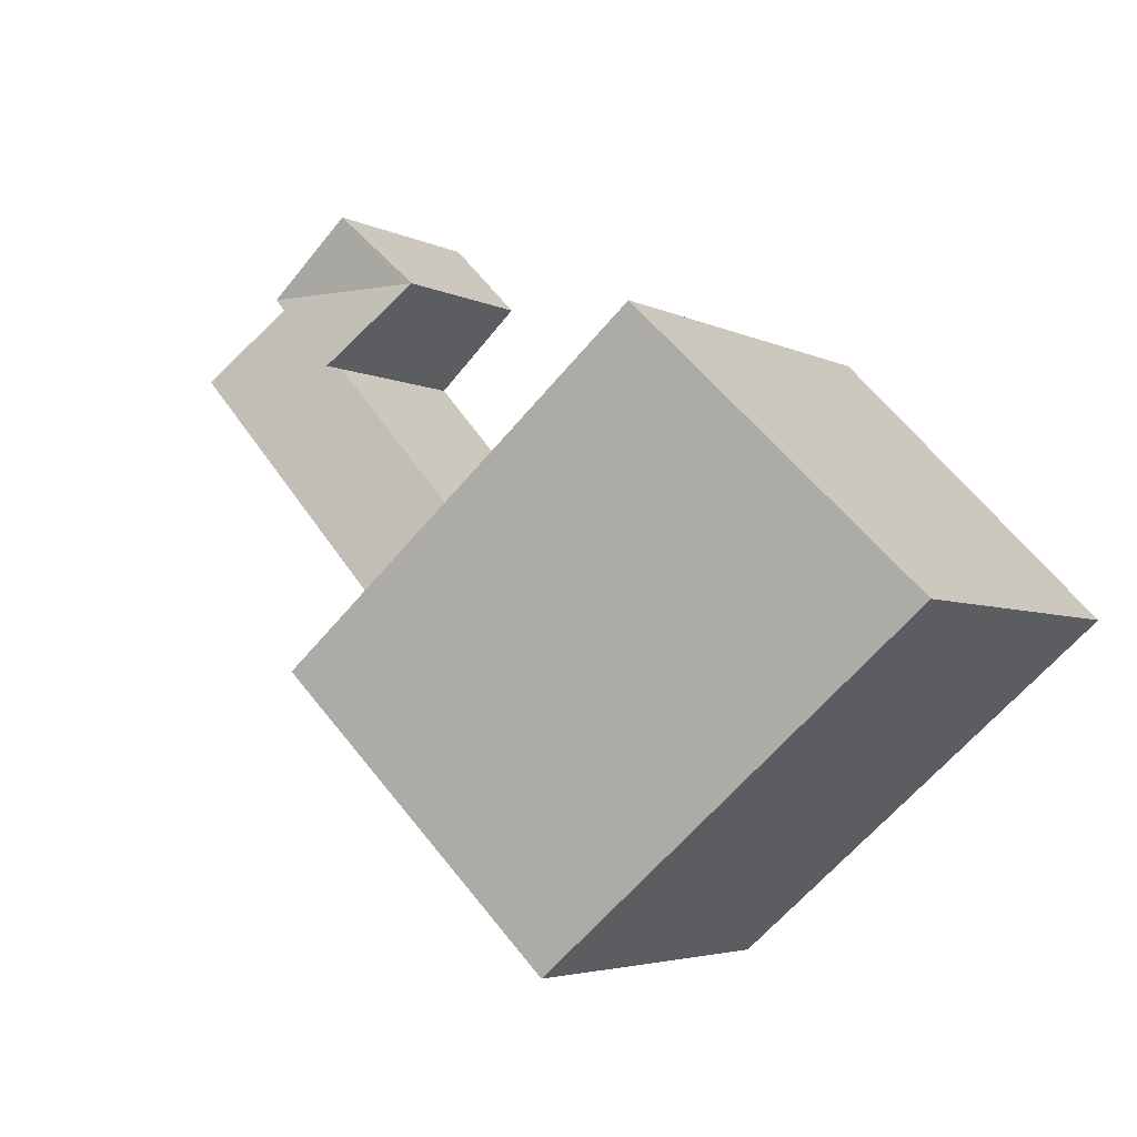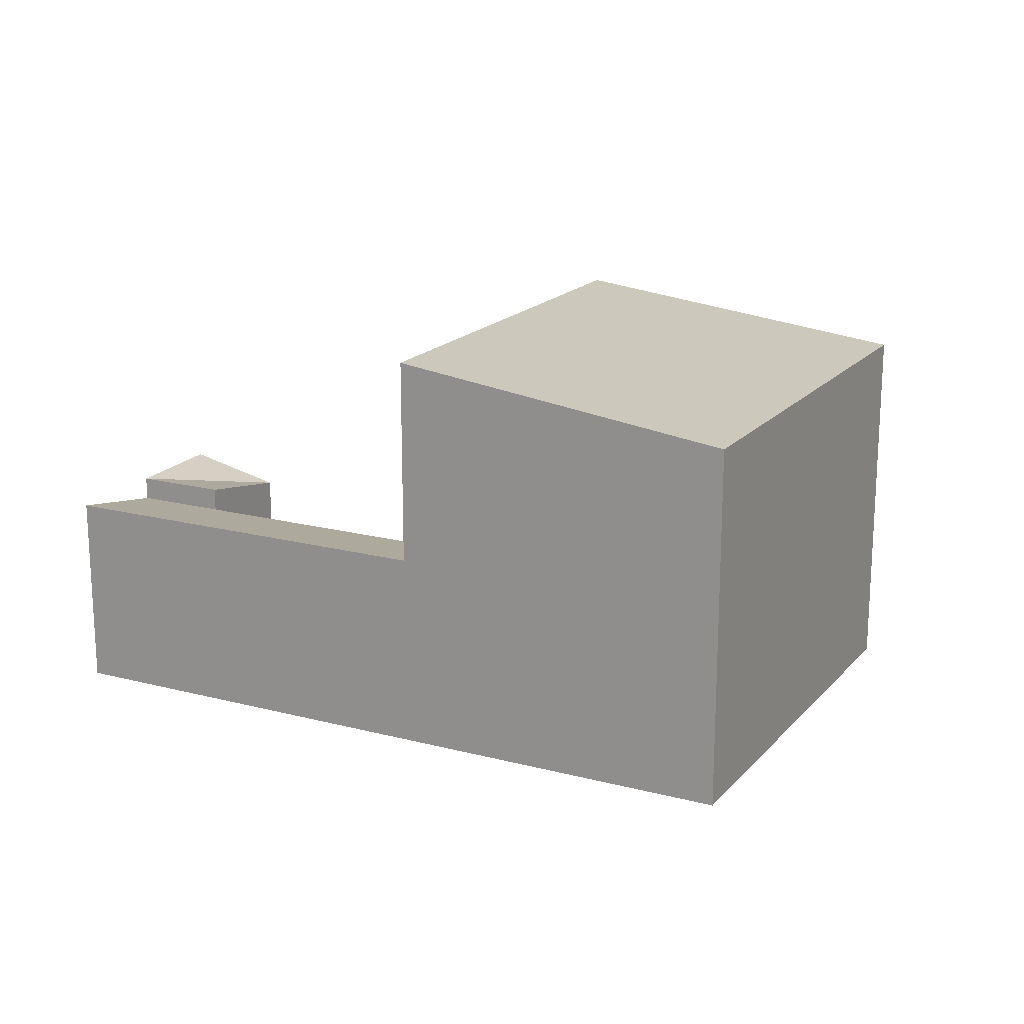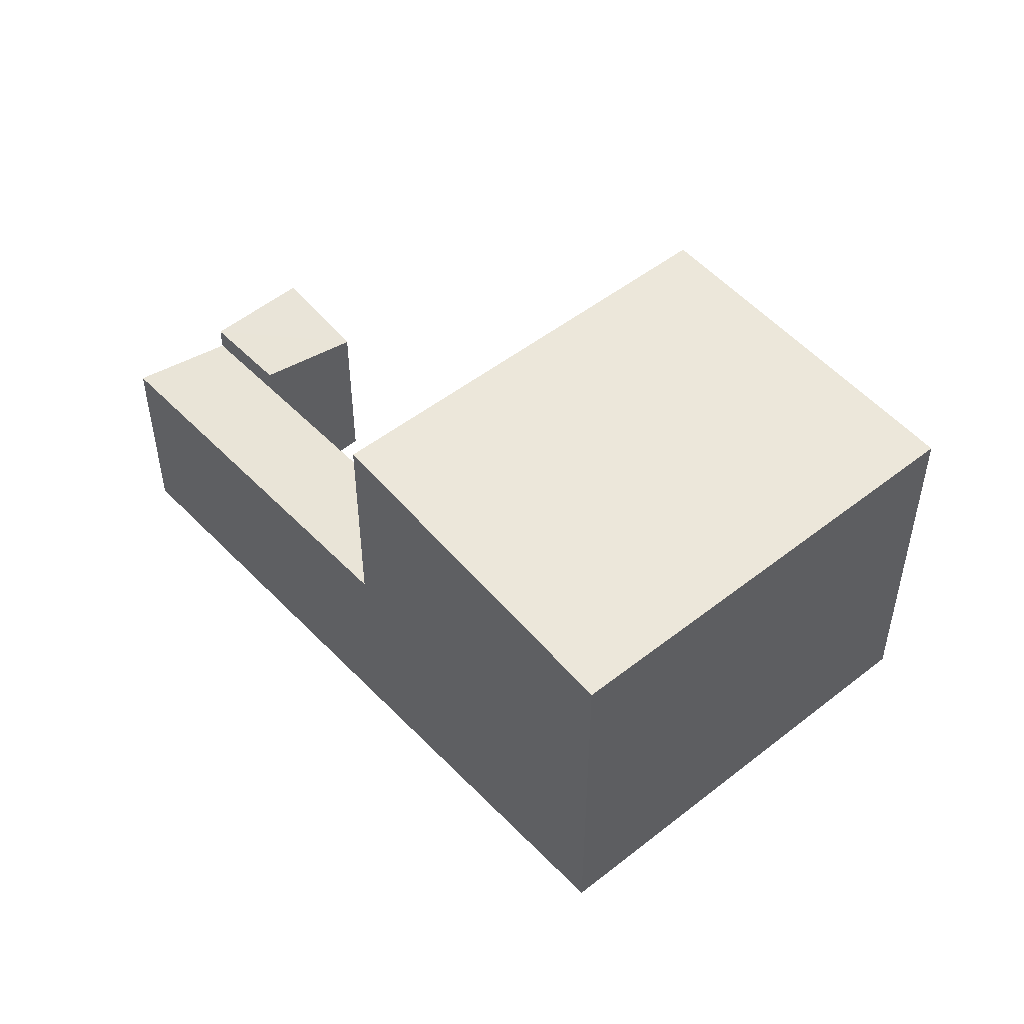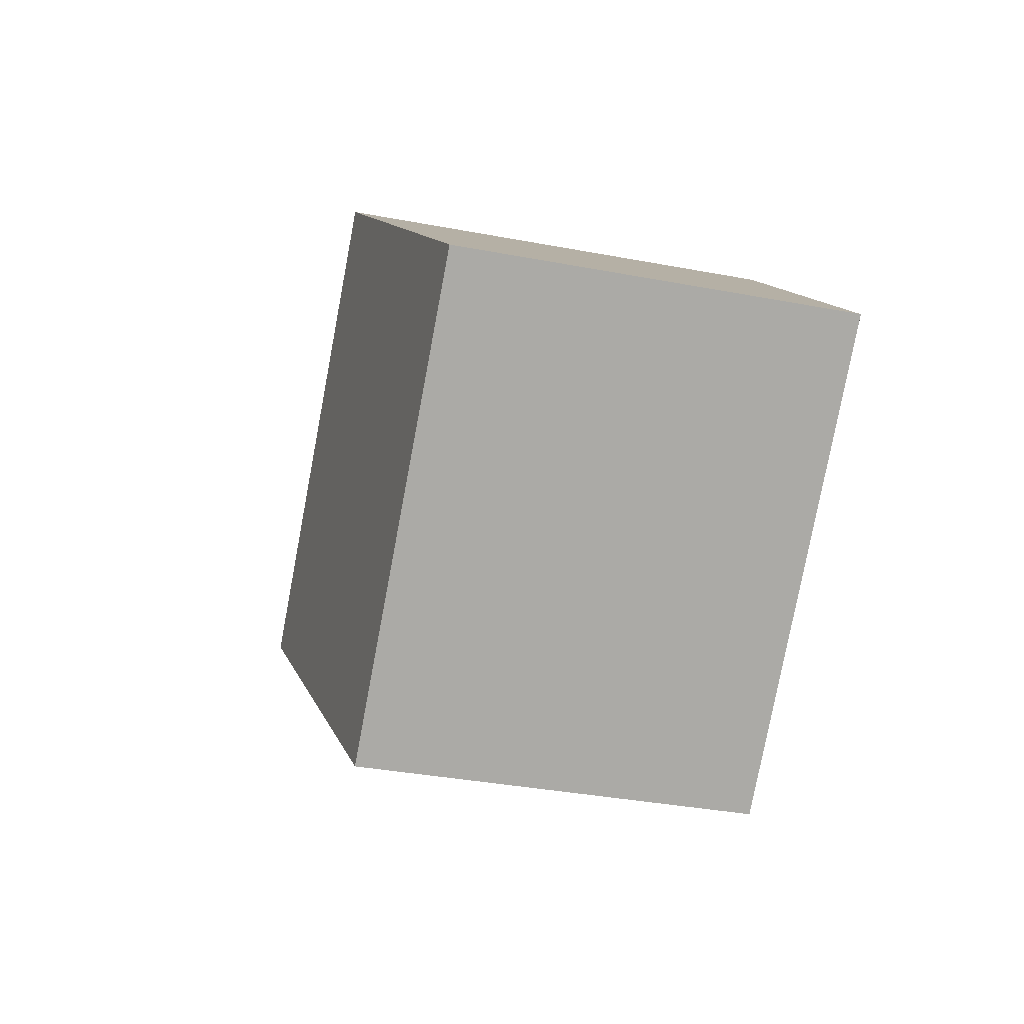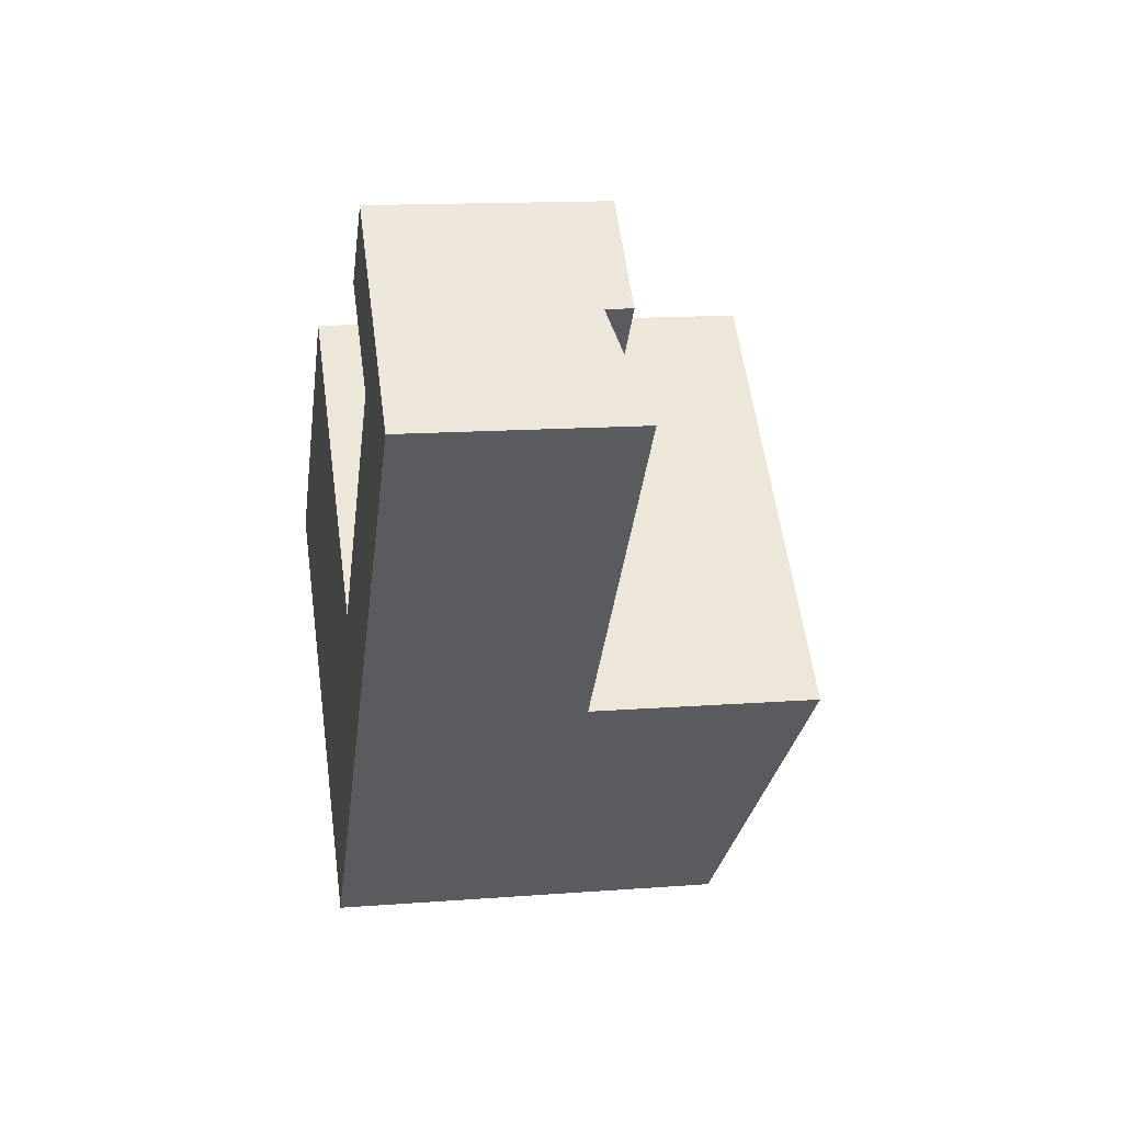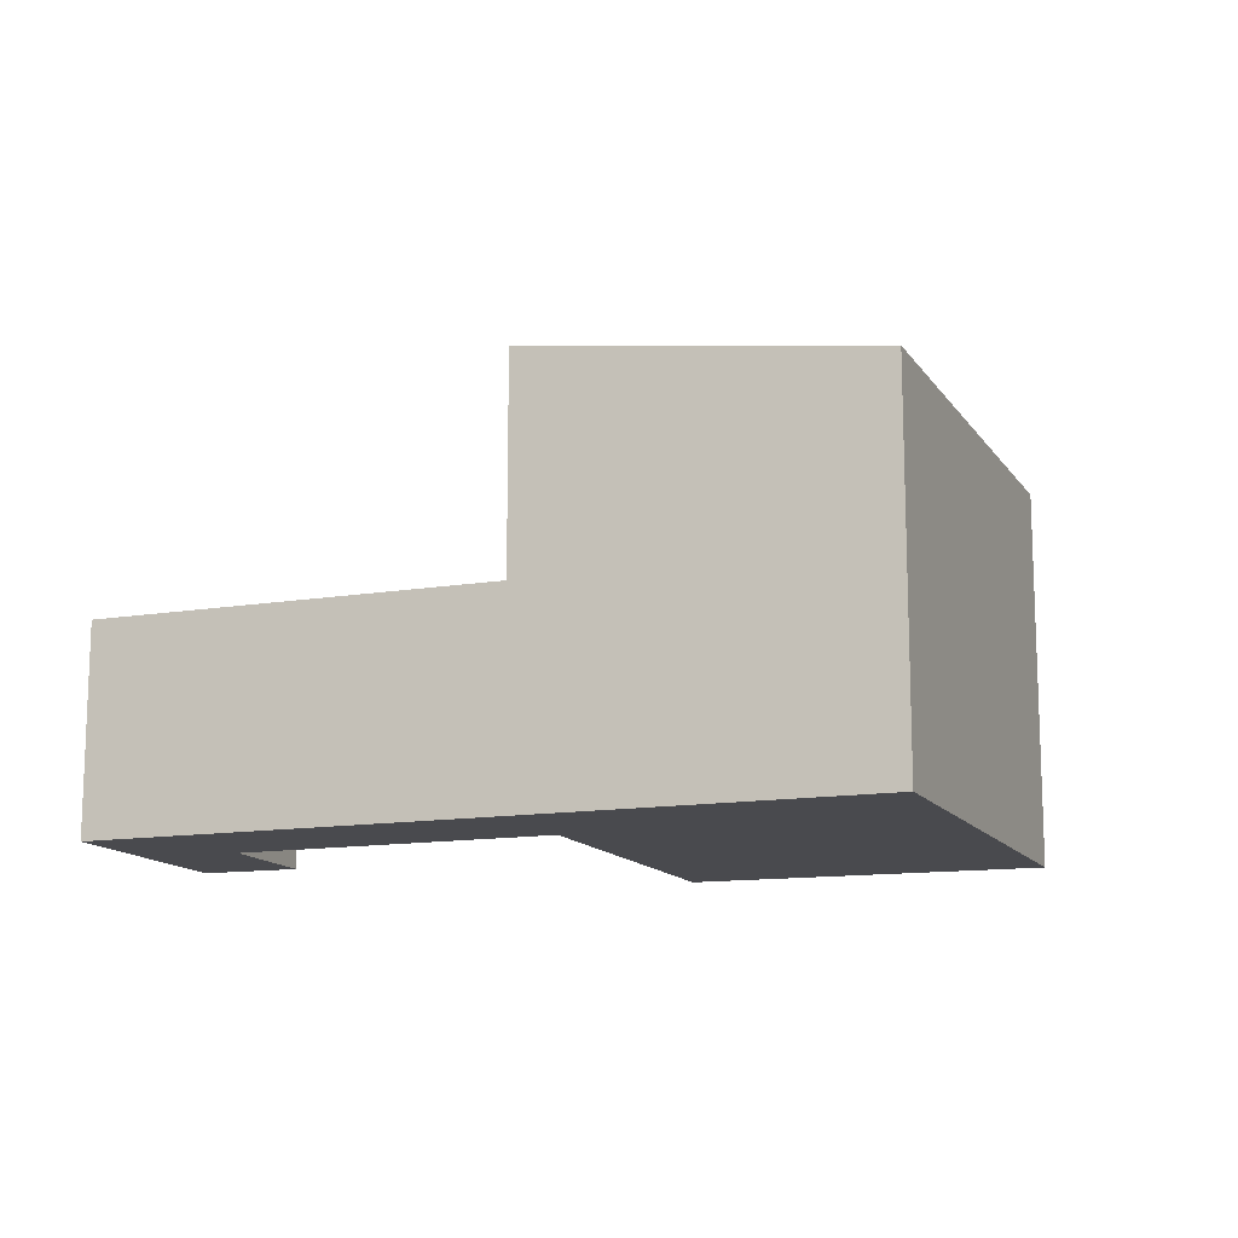
<metadata>
{"format":"obj","ext":"obj","renderer":"f3d","projection":"perspective","resolution":1024,"background":"white","views":[{"elev":-4.2,"azim":-148.1,"up":"+Z"},{"elev":18.2,"azim":158.7,"up":"+Y"},{"elev":50.2,"azim":-180.0,"up":"+Y"},{"elev":-35.6,"azim":-104.1,"up":"+Z"},{"elev":13.6,"azim":80.0,"up":"+Z"},{"elev":-13.4,"azim":152.6,"up":"+Y"}]}
</metadata>
<code>
v  13.22 13.69 -11.4
v  18.67 15.32 0.987
v  21.85 15.32 -1.756
v  10.04 13.69 -8.66
v  15.03 15.32 4.127
v  5.955 13.69 -5.137
v  9.078 15.32 9.263
v  0.0002922 13.69 -0.0004337
v  26.48 6.623 9.714
v  21.85 7.504 -1.756
v  18.67 6.623 0.9873
v  29.59 7.504 6.885
v  31.96 7.504 9.538
v  28.86 6.623 12.37
v  26.48 7.504 9.714
v  23.33 6.623 12.59
v  28.86 7.504 12.37
v  25.82 7.504 15.14
v  18.67 -6.047e-17 0.9875
v  13.22 6.982e-16 -11.4
v  21.85 1.075e-16 -1.756
v  10.04 5.302e-16 -8.659
v  15.03 -2.527e-16 4.127
v  5.955 3.145e-16 -5.136
v  9.078 -5.672e-16 9.264
v  0 0 0
v  29.59 -4.216e-16 6.885
v  26.48 -5.948e-16 9.714
v  31.96 -5.841e-16 9.539
v  28.86 -7.573e-16 12.37
v  23.33 -7.71e-16 12.59
v  25.82 -9.268e-16 15.14
g defaultobject
f 1 2 3
f 2 1 4
f 4 5 2
f 5 4 6
f 6 7 5
f 7 6 8
f 9 10 11
f 10 9 12
f 9 13 12
f 13 9 14
f 15 16 17
f 17 16 18
f 19 20 21
f 20 19 22
f 23 22 19
f 22 23 24
f 25 24 23
f 24 25 26
f 27 19 21
f 19 27 28
f 29 28 27
f 28 29 30
f 30 31 28
f 31 30 32
f 7 26 25
f 26 7 8
f 8 24 26
f 24 8 6
f 21 12 27
f 12 21 10
f 9 19 28
f 19 9 11
f 27 13 29
f 13 27 12
f 29 14 30
f 14 29 13
f 16 28 31
f 28 16 15
f 9 17 14
f 17 9 15
f 30 18 32
f 18 30 17
f 18 31 32
f 31 18 16
f 10 2 11
f 2 10 3
f 4 20 22
f 20 4 1
f 20 3 21
f 3 20 1
f 19 5 23
f 5 19 2
f 6 22 24
f 22 6 4
f 23 7 25
f 7 23 5

</code>
